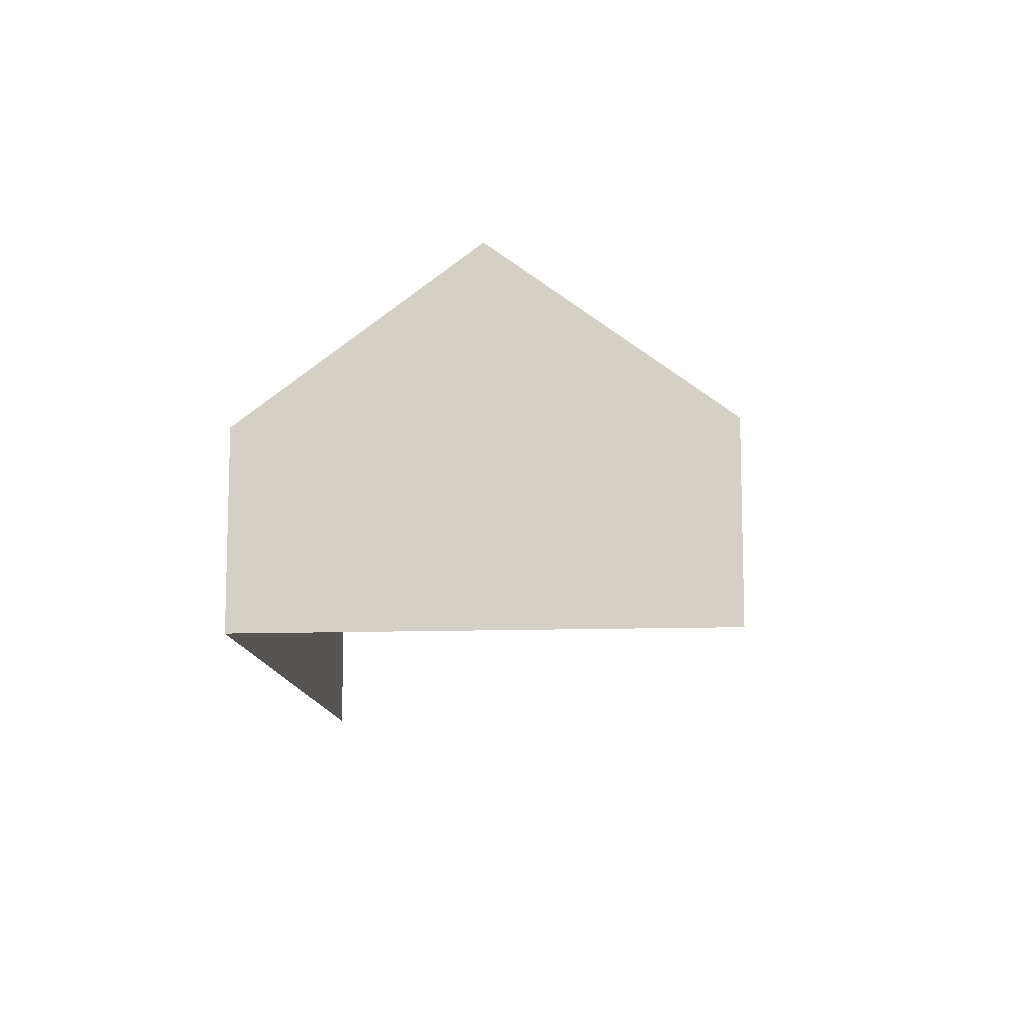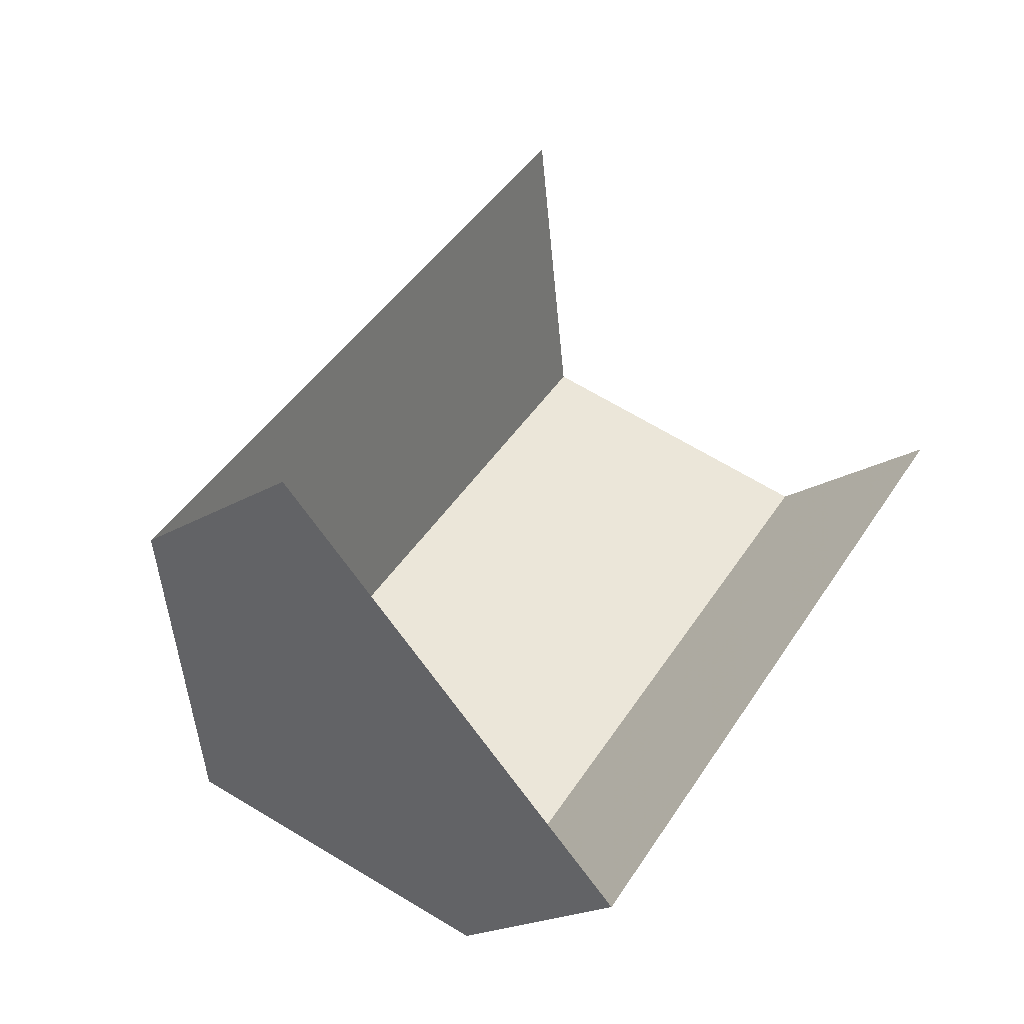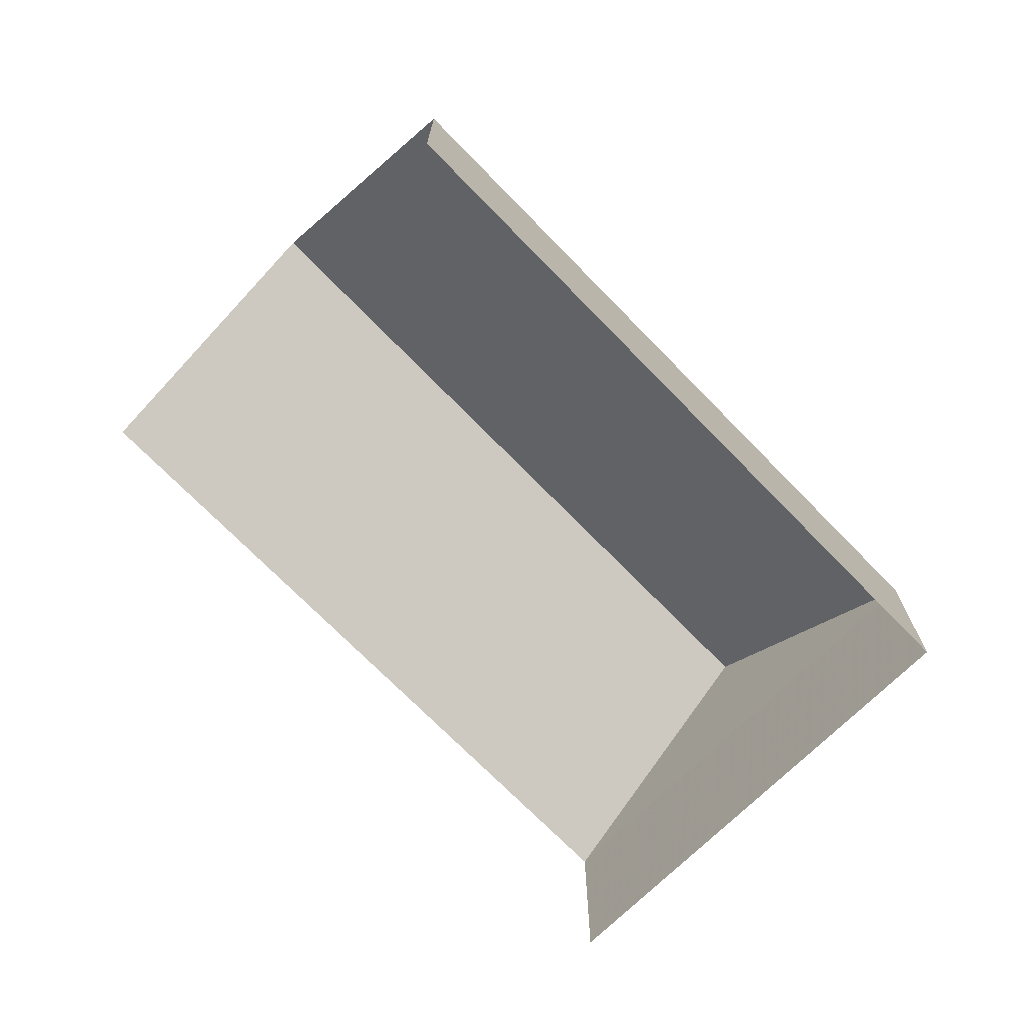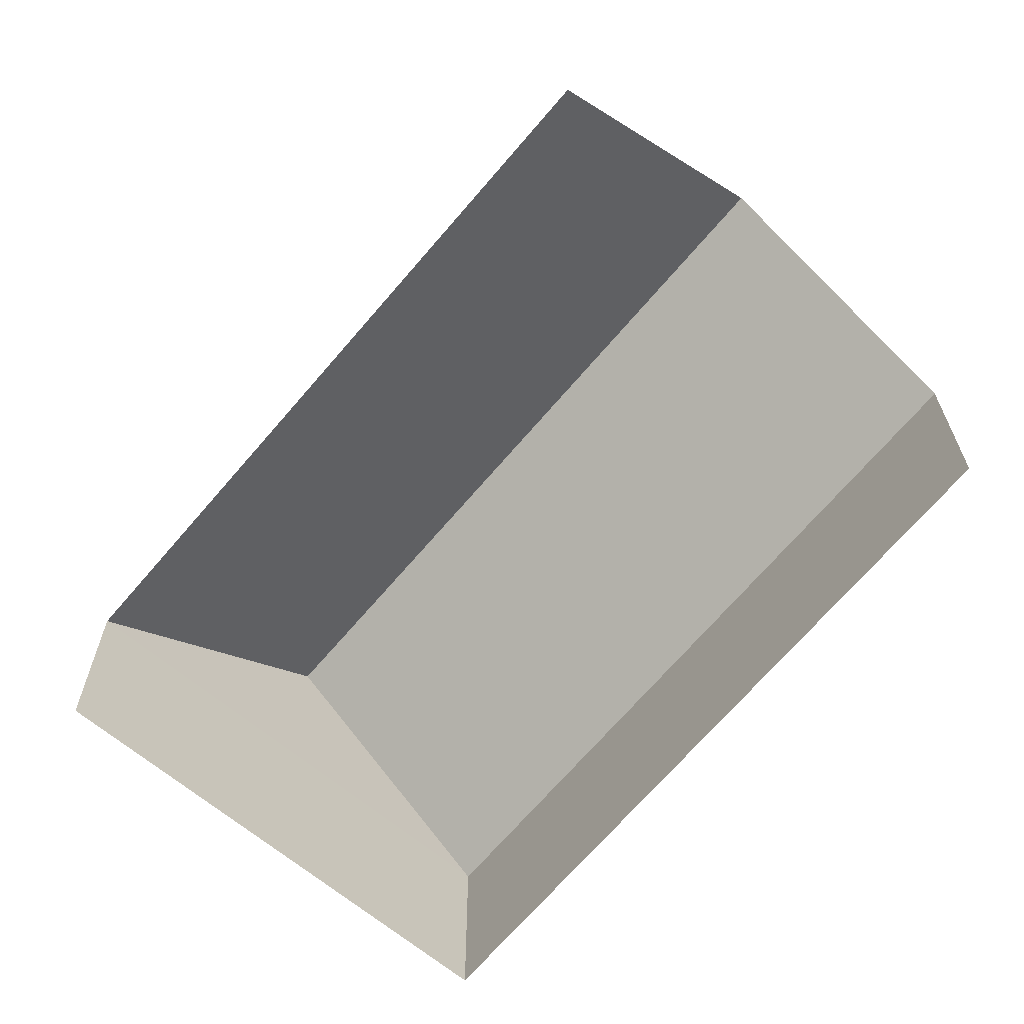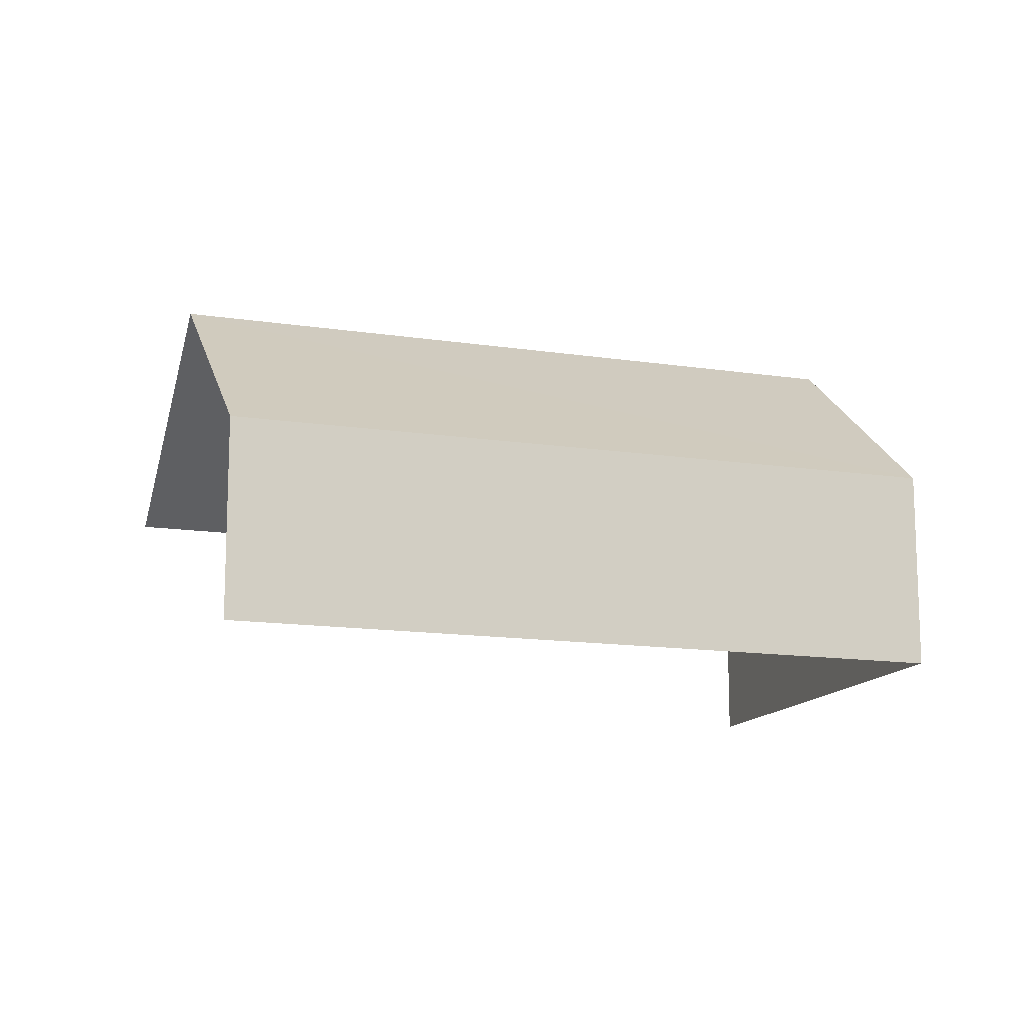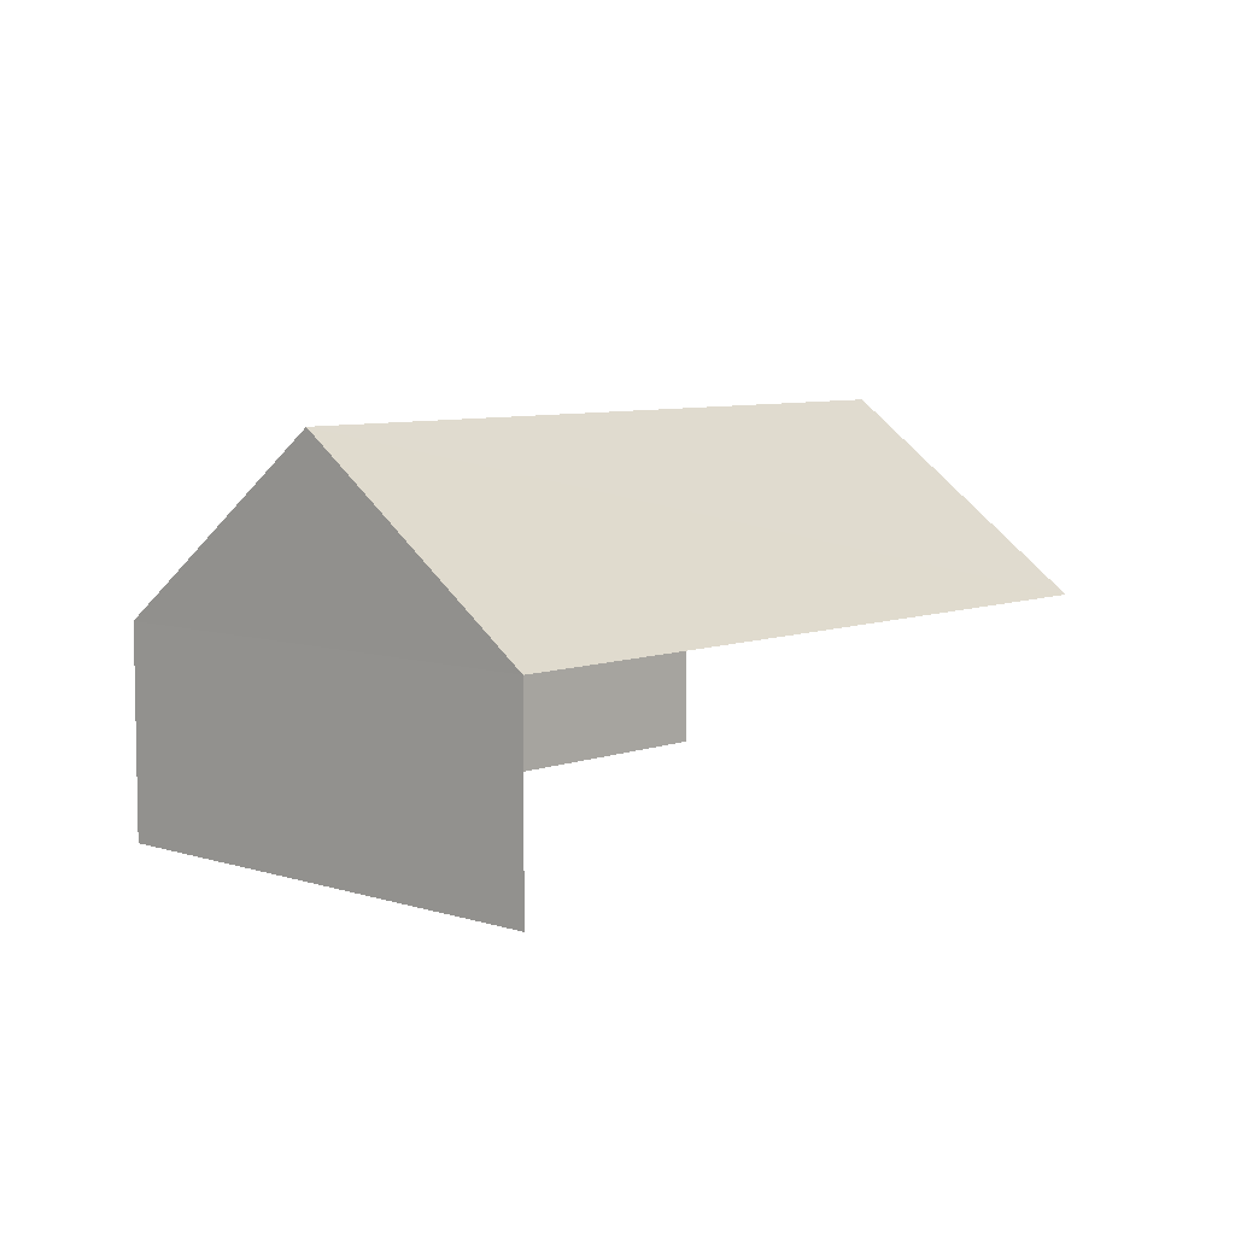
<metadata>
{"format":"obj","ext":"obj","renderer":"f3d","projection":"perspective","resolution":1024,"background":"white","views":[{"elev":-11.8,"azim":44.2,"up":"+Z"},{"elev":-19.8,"azim":139.0,"up":"+Y"},{"elev":-72.7,"azim":-95.4,"up":"+Z"},{"elev":23.4,"azim":179.5,"up":"+Y"},{"elev":-13.8,"azim":-68.6,"up":"+Z"},{"elev":7.0,"azim":83.2,"up":"+Z"}]}
</metadata>
<code>
v -2.196e+05 -1.235e+05 37.41
v -2.196e+05 -1.235e+05 37.41
v -2.196e+05 -1.235e+05 37.41
v -2.196e+05 -1.235e+05 37.41
v -2.196e+05 -1.235e+05 39.39
v -2.196e+05 -1.235e+05 38.45
v -2.196e+05 -1.235e+05 39.39
v -2.196e+05 -1.235e+05 38.45
v -2.196e+05 -1.235e+05 38.45
v -2.196e+05 -1.235e+05 38.45
f 1 2 3
f 1 4 2
f 2 4 9
f 9 8 5
f 9 4 8
f 9 3 2
f 9 10 3
f 5 6 7
f 5 8 6
f 7 9 5
f 7 10 9
f 8 4 1
f 6 8 1
f 1 3 6
f 6 10 7
f 6 3 10

</code>
